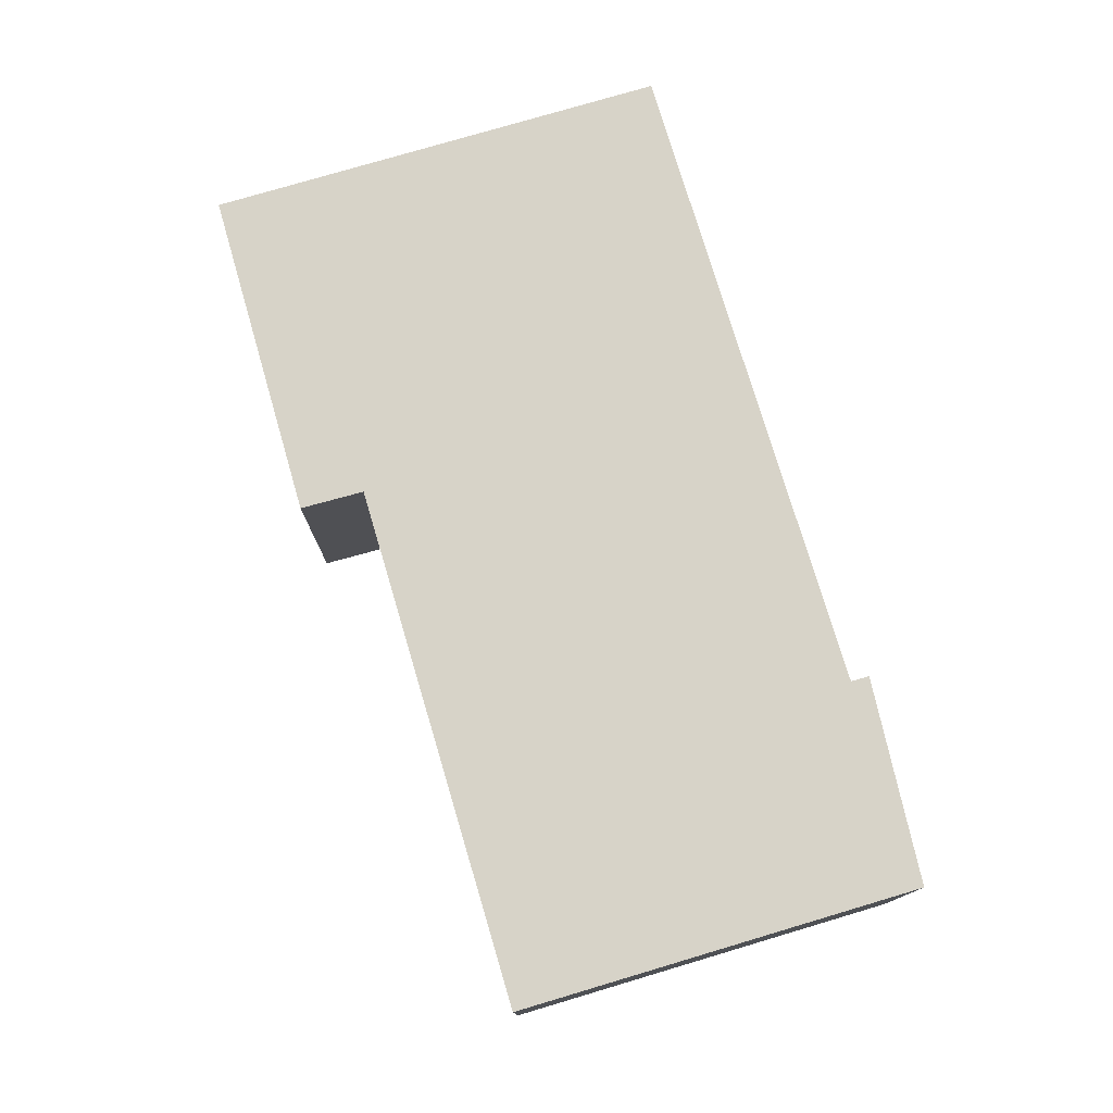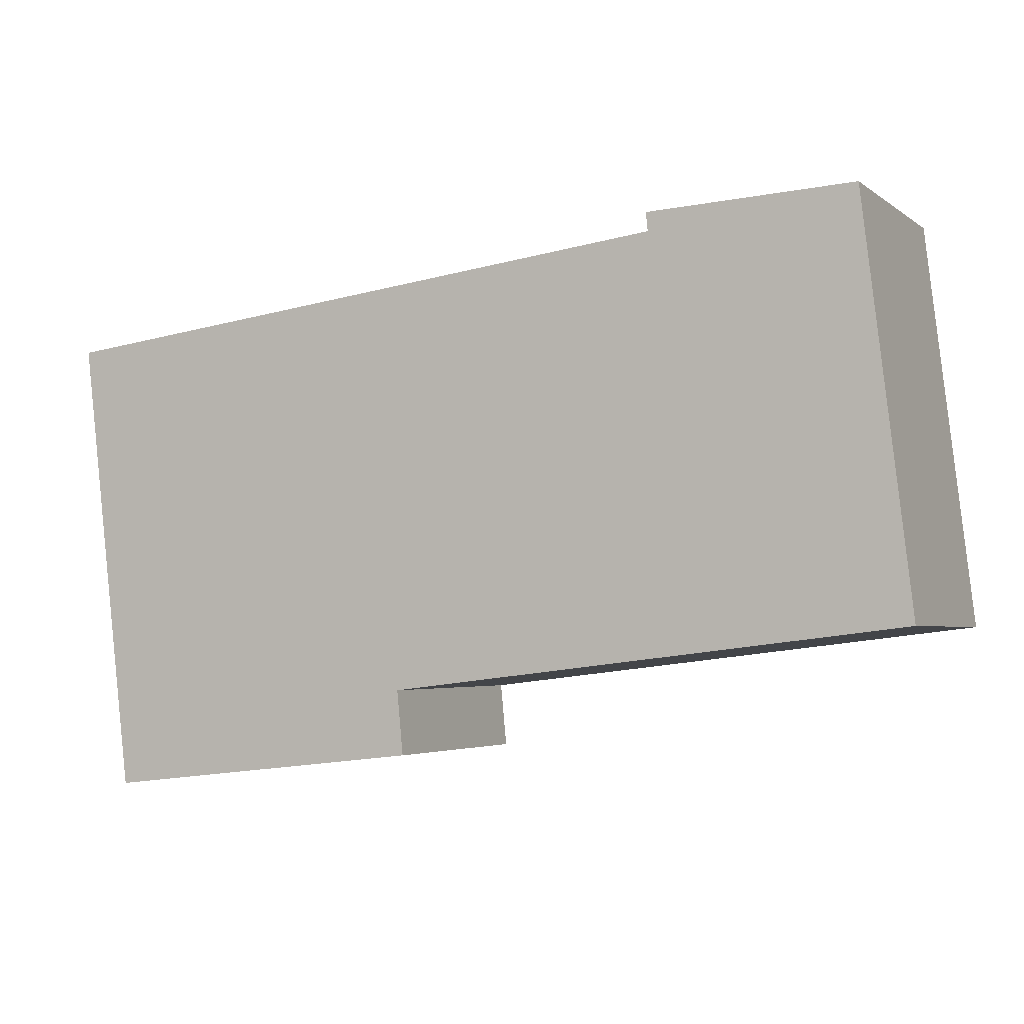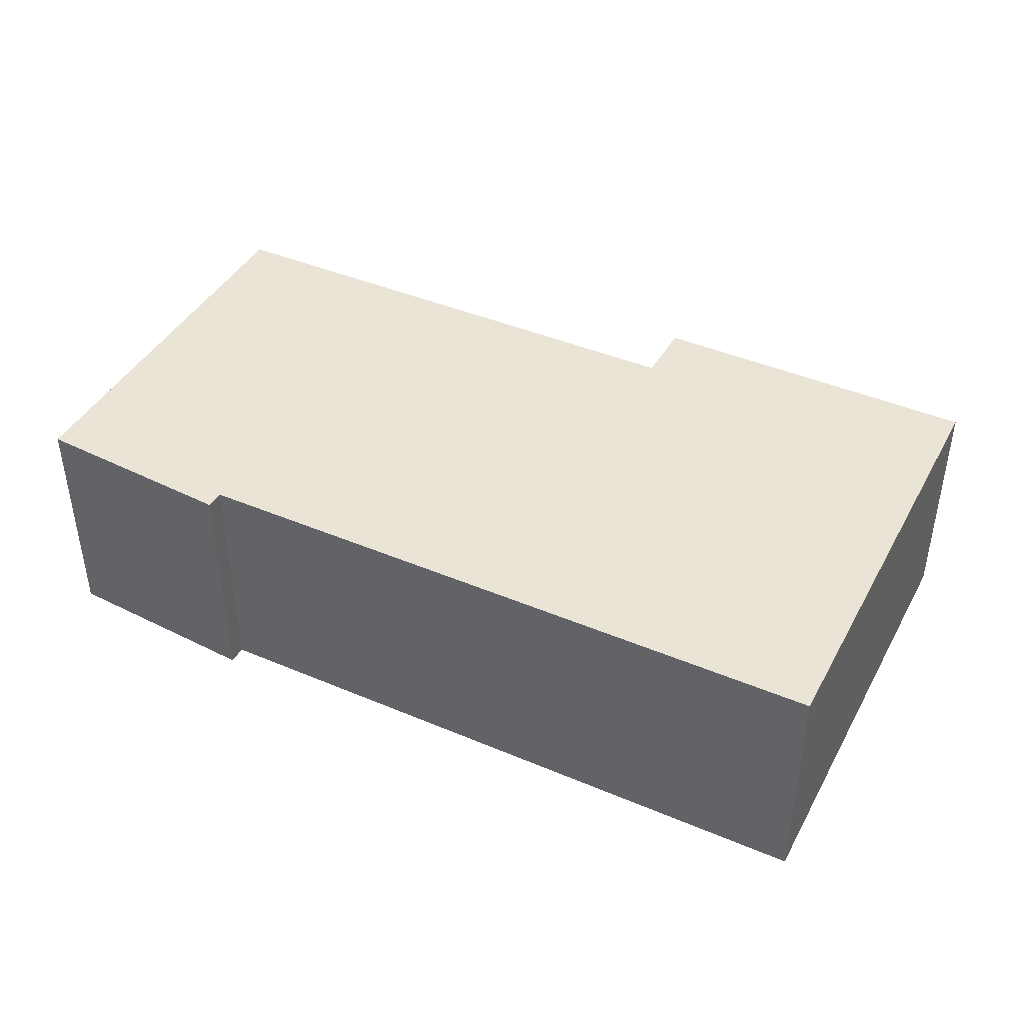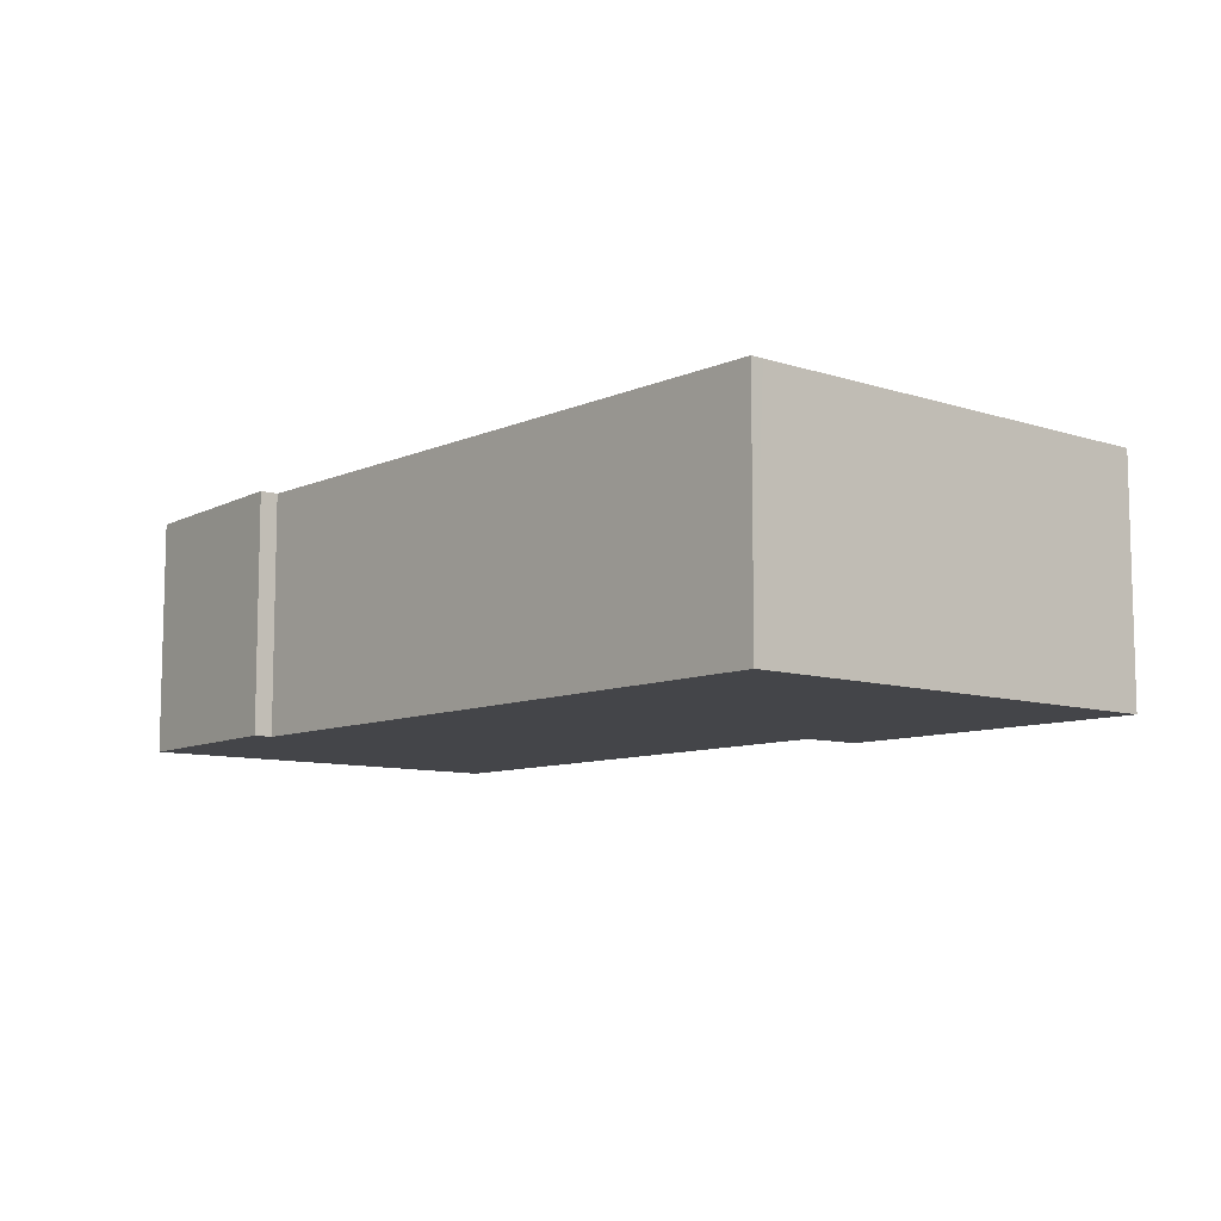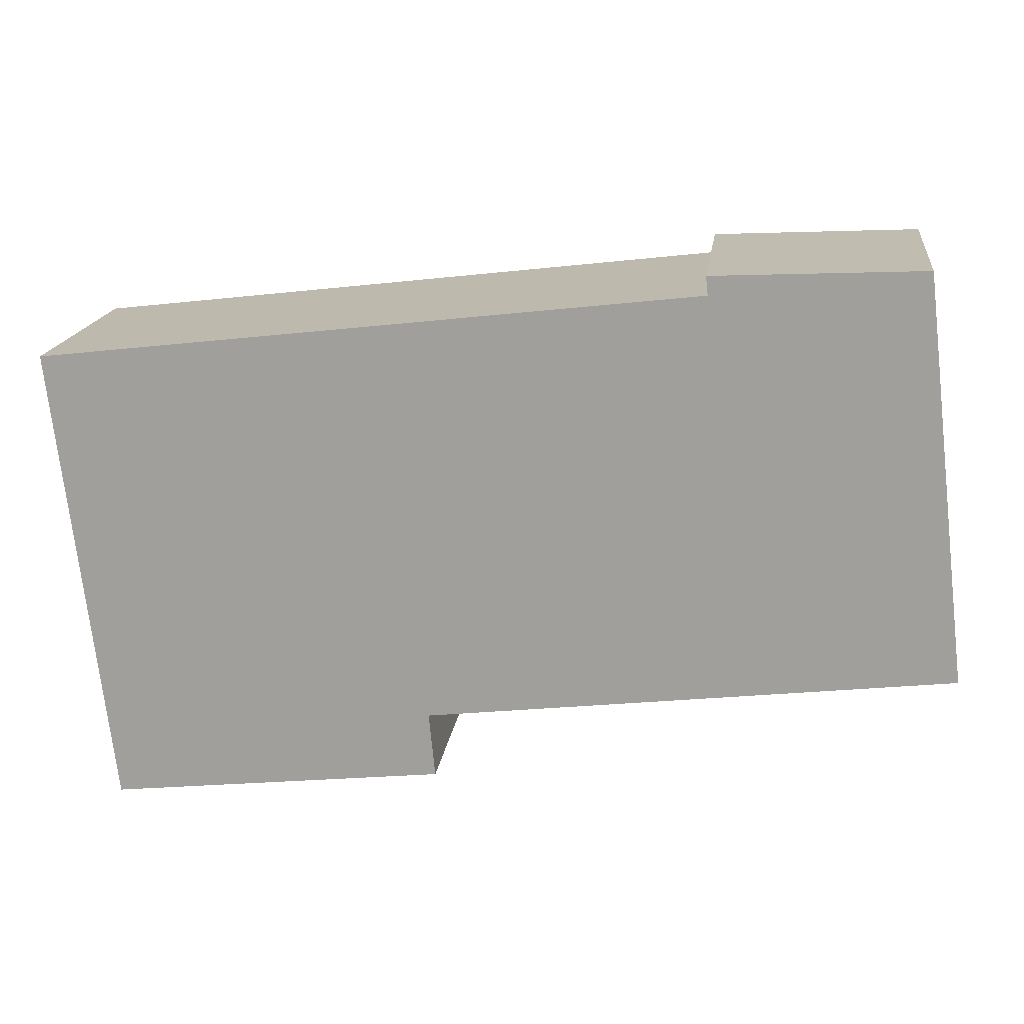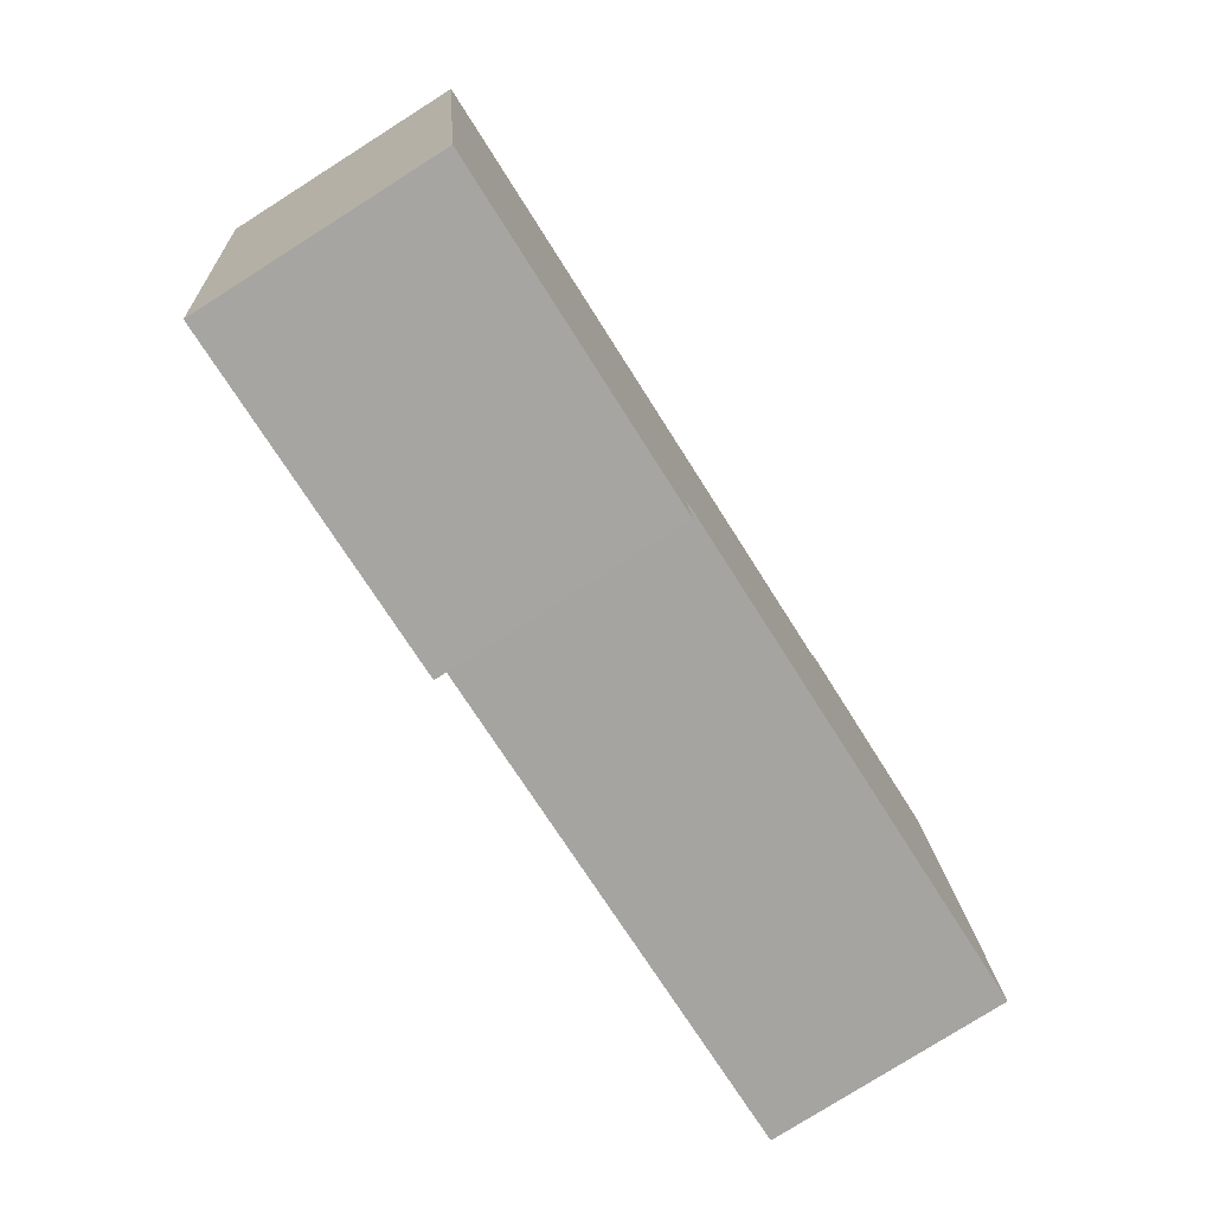
<metadata>
{"format":"obj","ext":"obj","renderer":"f3d","projection":"perspective","resolution":1024,"background":"white","views":[{"elev":76.5,"azim":-99.8,"up":"+Y"},{"elev":-3.5,"azim":-154.5,"up":"+Z"},{"elev":42.4,"azim":33.6,"up":"+Y"},{"elev":-9.0,"azim":56.0,"up":"+Y"},{"elev":17.2,"azim":-172.6,"up":"+Z"},{"elev":-78.8,"azim":122.3,"up":"+Z"}]}
</metadata>
<code>
v  0.698 3.474 5.913
v  3.743 3.474 5.772
v  3.714 3.474 5.501
v  13.25 3.474 4.182
v  13.28 3.474 4.369
v  12.46 3.474 -2.407
v  7.661 3.474 -0.919
v  7.57 3.474 -1.86
v  0 3.474 2.127e-16
v  3.743 -3.534e-16 5.772
v  3.714 -3.368e-16 5.501
v  13.28 -2.675e-16 4.369
v  12.46 1.474e-16 -2.407
v  13.25 -2.561e-16 4.182
v  0.698 -3.621e-16 5.913
v  7.57 1.139e-16 -1.86
v  7.661 5.627e-17 -0.919
v  0 0 0
g defaultobject
f 1 2 3
f 4 3 5
f 3 4 6
f 3 6 7
f 7 6 8
f 3 7 1
f 9 1 7
f 10 3 2
f 3 10 11
f 12 4 5
f 4 12 6
f 6 12 13
f 13 12 14
f 11 5 3
f 5 11 12
f 15 2 1
f 2 15 10
f 13 8 6
f 8 13 16
f 17 9 7
f 9 17 18
f 16 7 8
f 7 16 17
f 18 1 9
f 1 18 15
f 15 11 10
f 11 14 12
f 14 11 13
f 13 11 15
f 13 15 17
f 17 15 18
f 16 13 17

</code>
